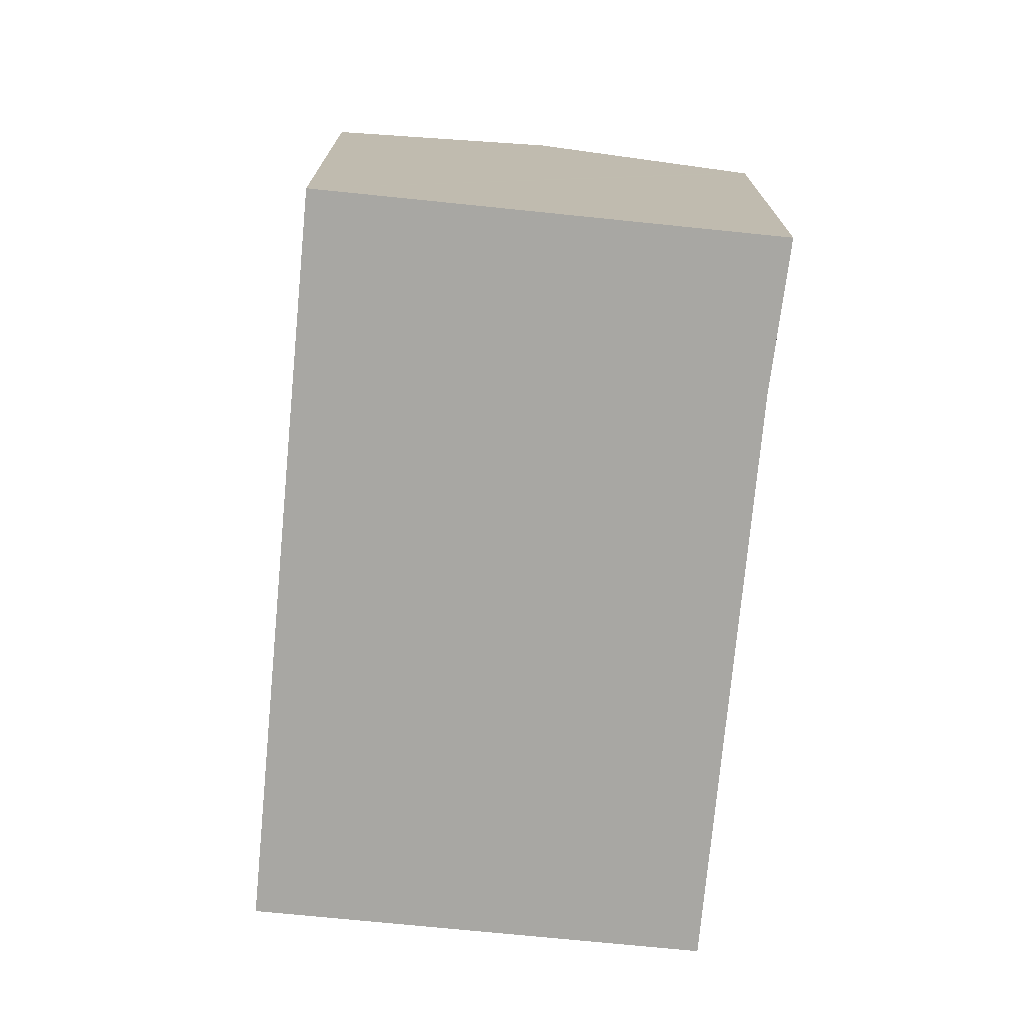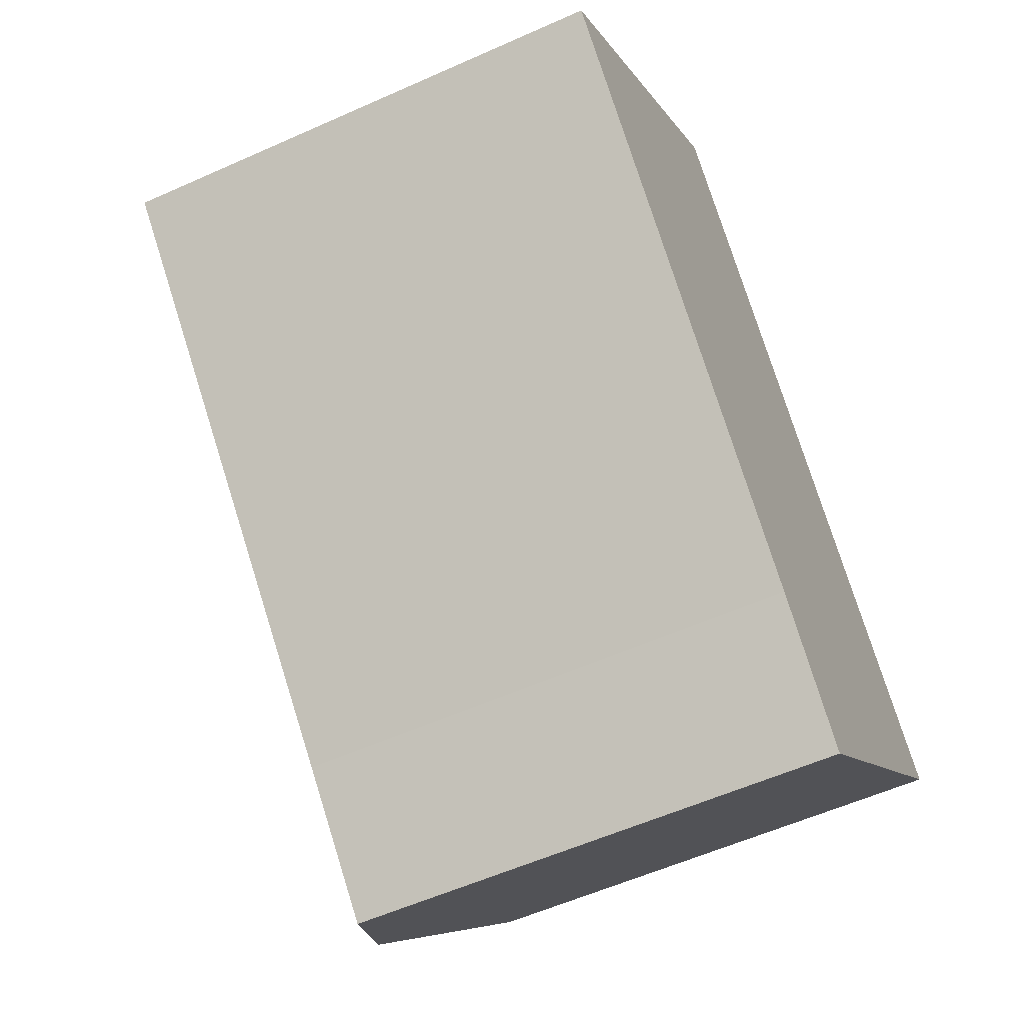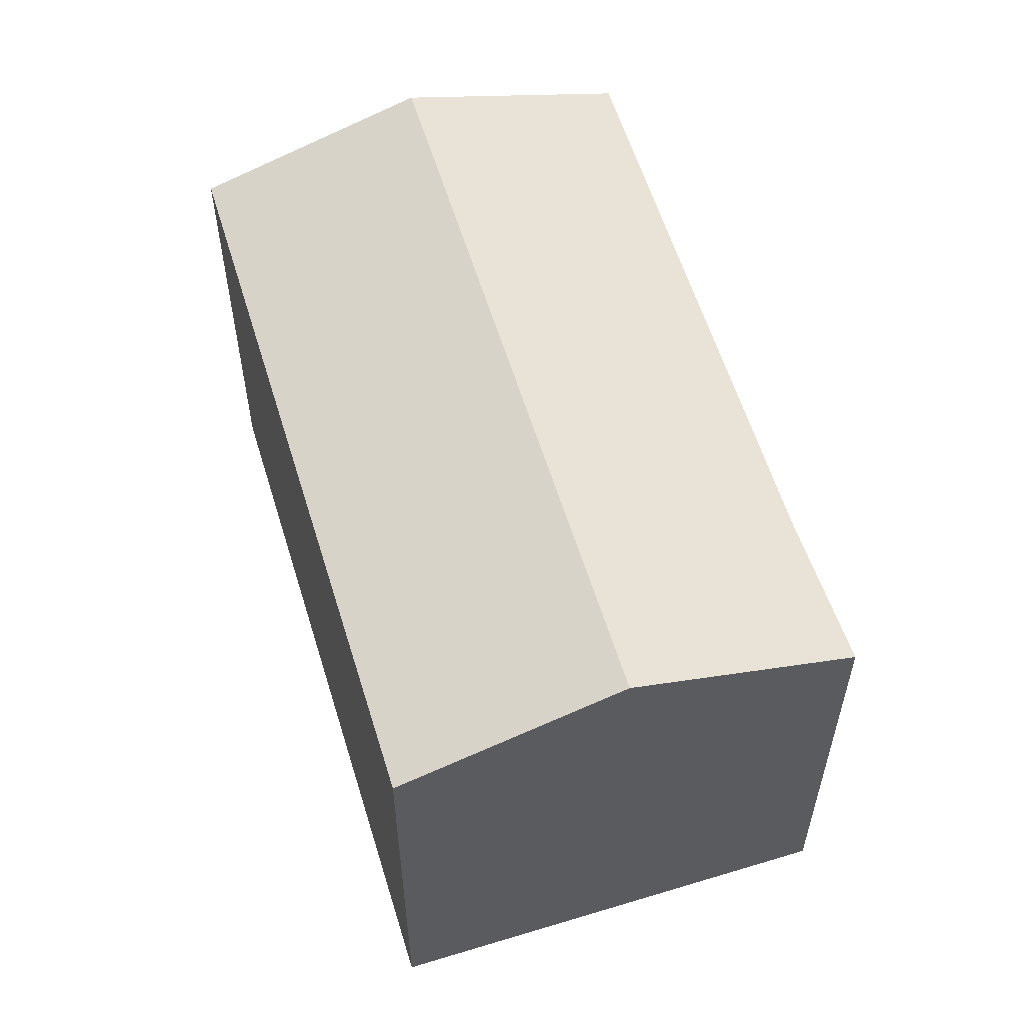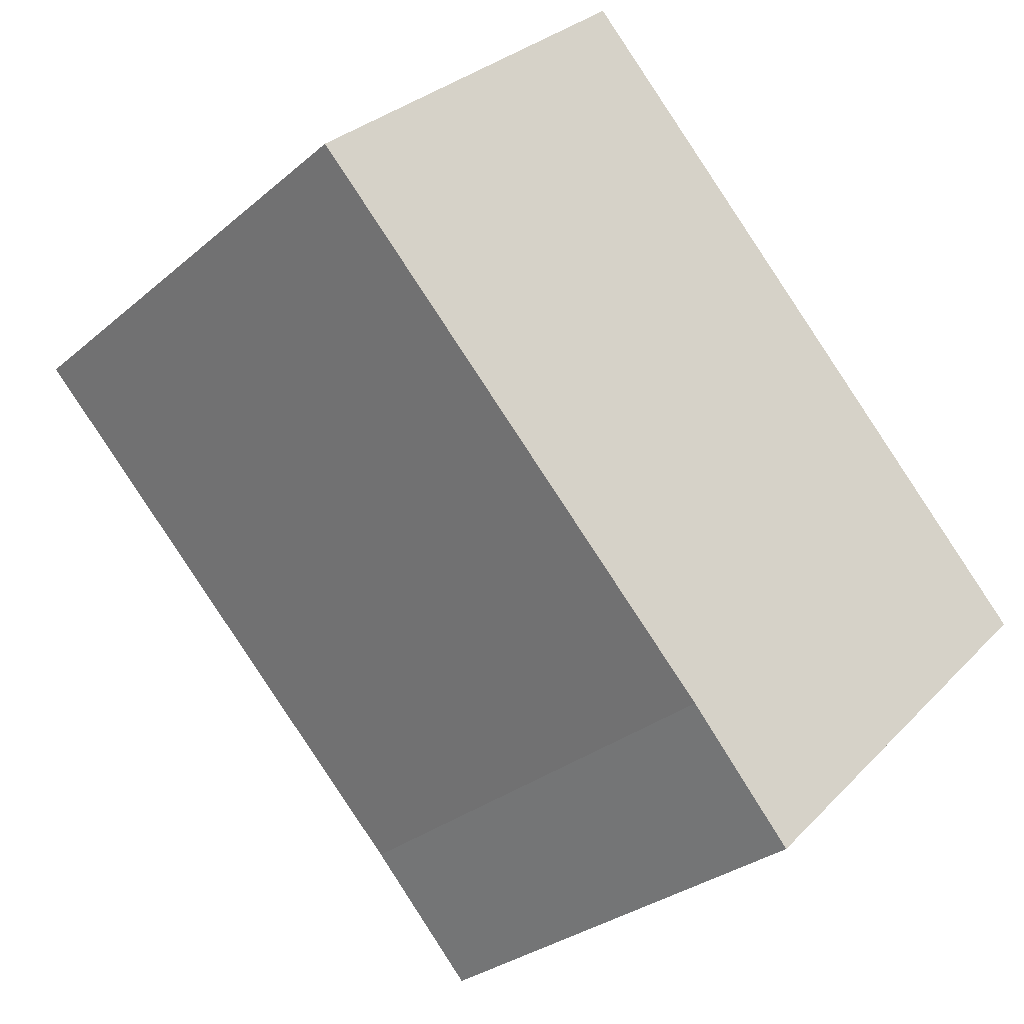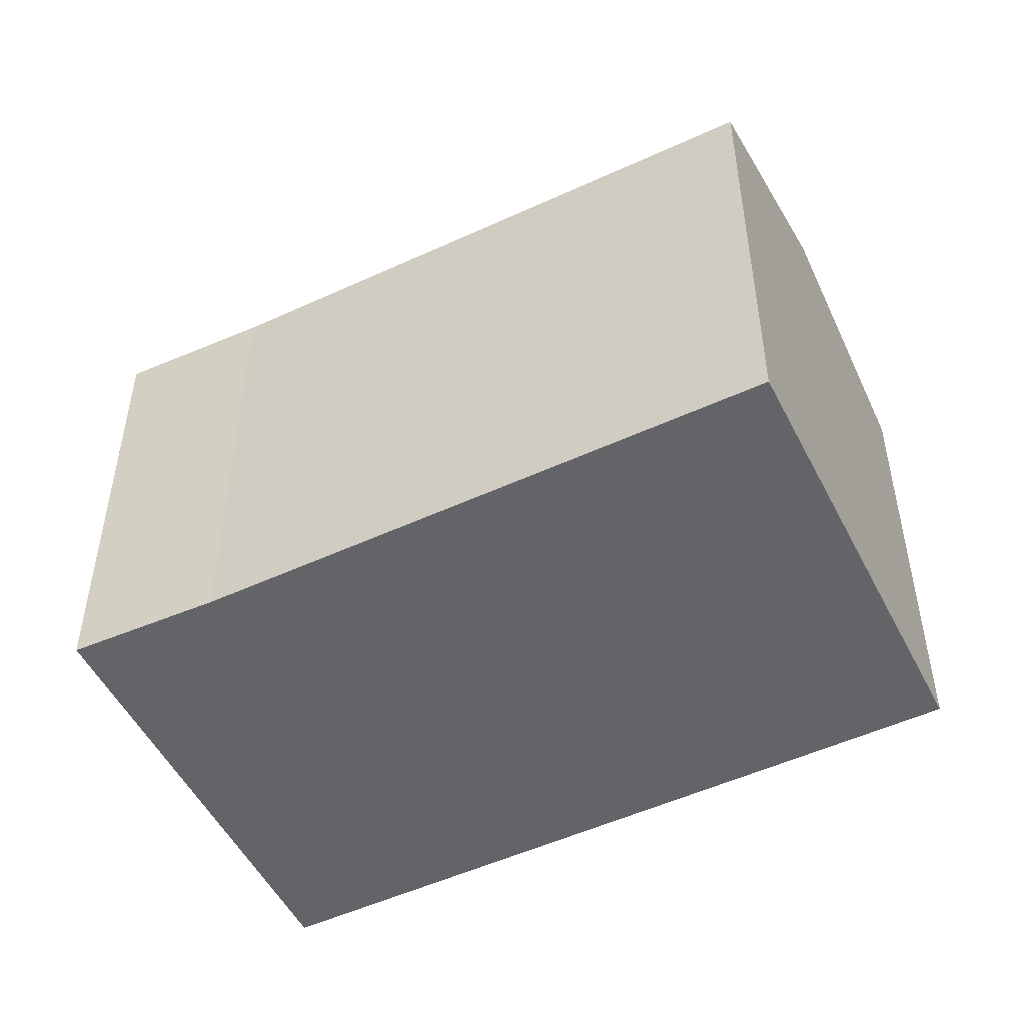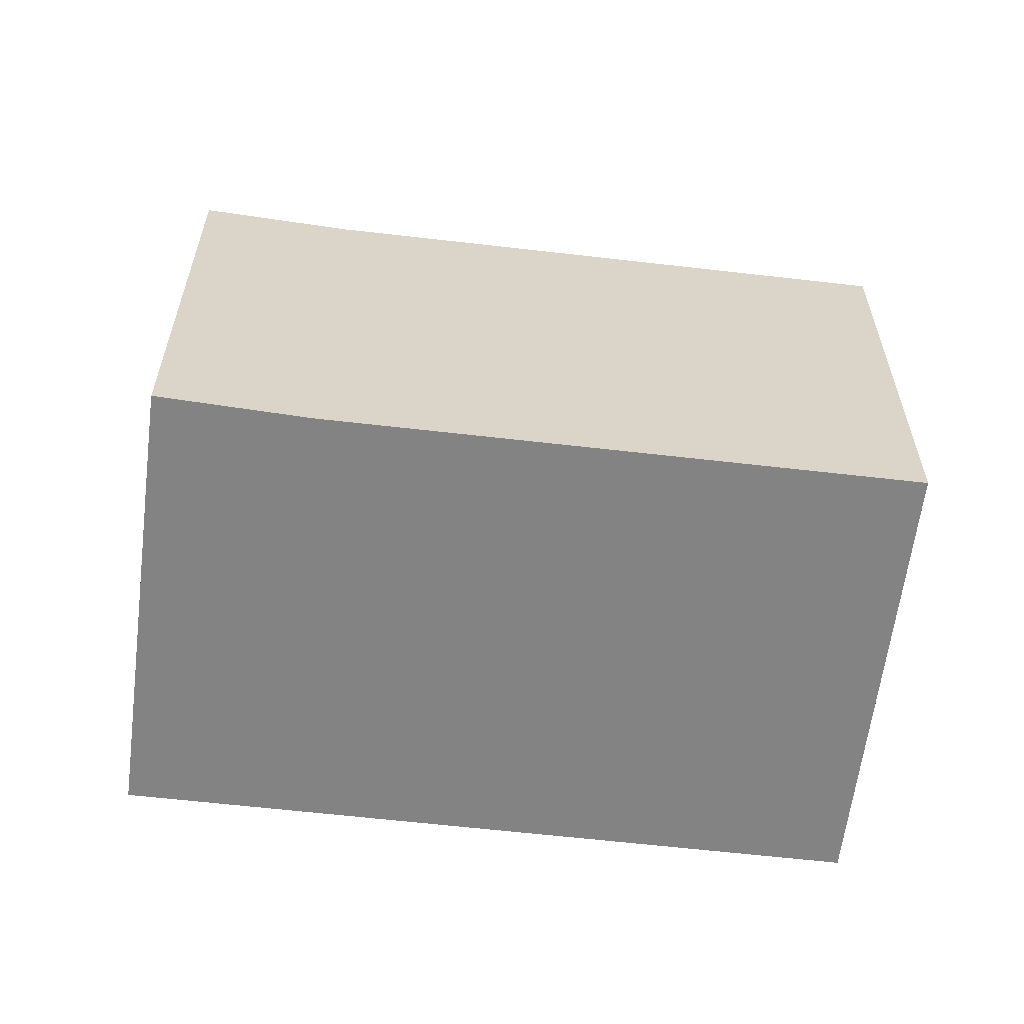
<metadata>
{"format":"obj","ext":"obj","renderer":"f3d","projection":"perspective","resolution":1024,"background":"white","views":[{"elev":-74.4,"azim":129.9,"up":"+Y"},{"elev":-56.2,"azim":-64.8,"up":"+Z"},{"elev":58.8,"azim":118.3,"up":"+Y"},{"elev":-28.7,"azim":-38.4,"up":"+Z"},{"elev":-51.2,"azim":-108.1,"up":"+Y"},{"elev":-61.2,"azim":-141.5,"up":"+Y"}]}
</metadata>
<code>
v  2.837 9.548 2.78
v  7.286 8.331 -7.347
v  0 8.33 5.101e-16
v  12.01 9.548 -6.474
v  9.097 8.3 -9.316
v  9.2 8.344 -9.216
v  5.709 8.316 5.595
v  14.89 8.316 -3.666
v  0 0 0
v  5.709 -3.426e-16 5.595
v  2.837 -1.702e-16 2.78
v  14.89 2.245e-16 -3.666
v  9.2 5.643e-16 -9.216
v  9.097 5.704e-16 -9.316
v  12.01 3.964e-16 -6.474
v  7.286 4.499e-16 -7.347
g defaultobject
f 1 2 3
f 2 1 4
f 2 4 5
f 5 4 6
f 7 4 1
f 4 7 8
f 9 1 3
f 1 9 7
f 7 9 10
f 10 9 11
f 10 8 7
f 8 10 12
f 12 4 8
f 4 12 6
f 6 12 5
f 5 12 13
f 5 13 14
f 13 12 15
f 16 3 2
f 3 16 9
f 5 16 2
f 16 5 14
f 16 11 9
f 11 16 10
f 10 16 12
f 12 16 14
f 12 14 15
f 15 14 13

</code>
